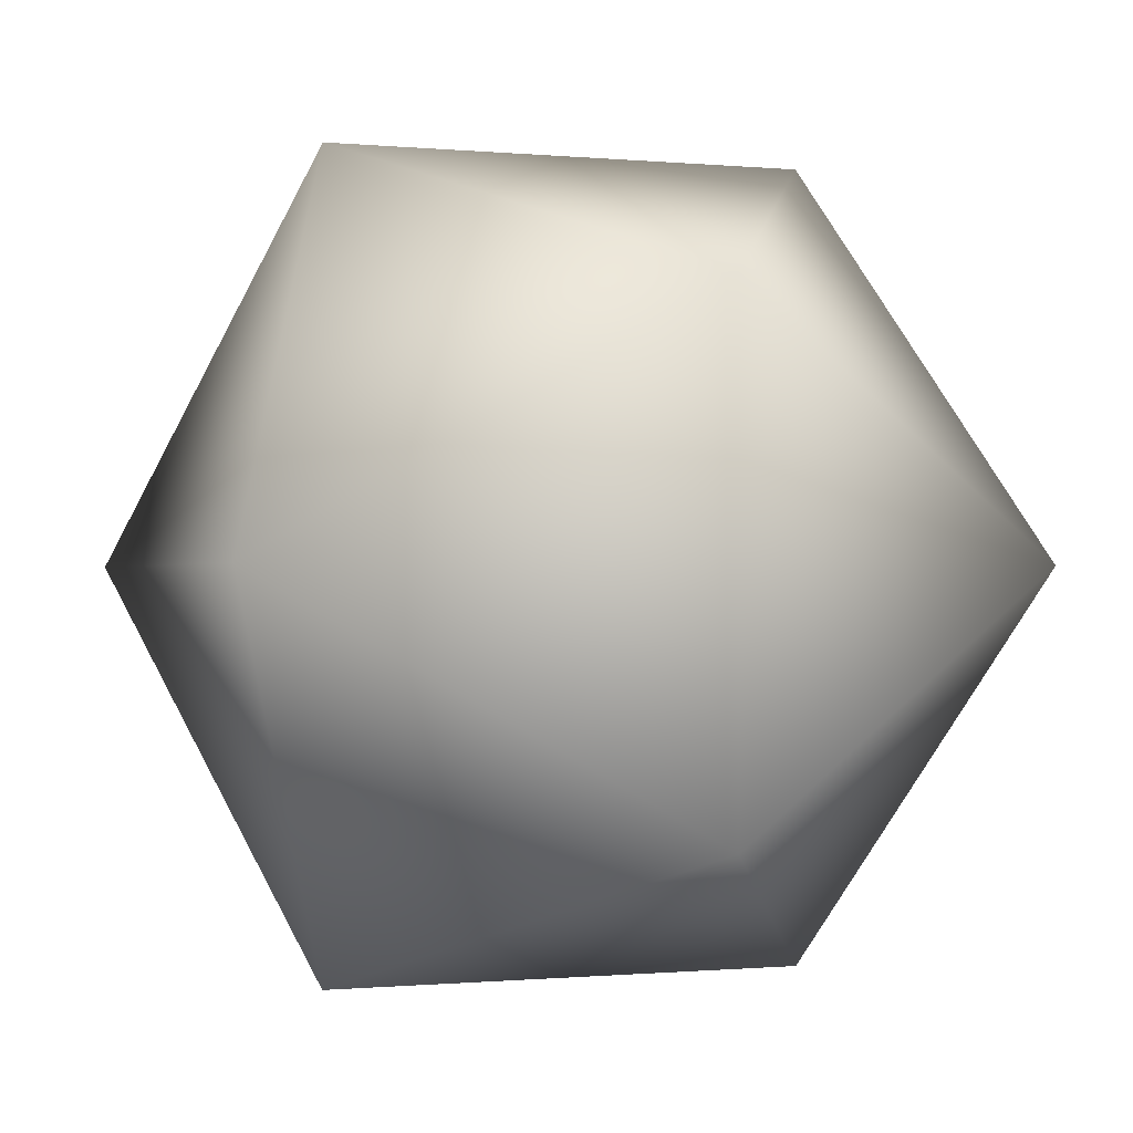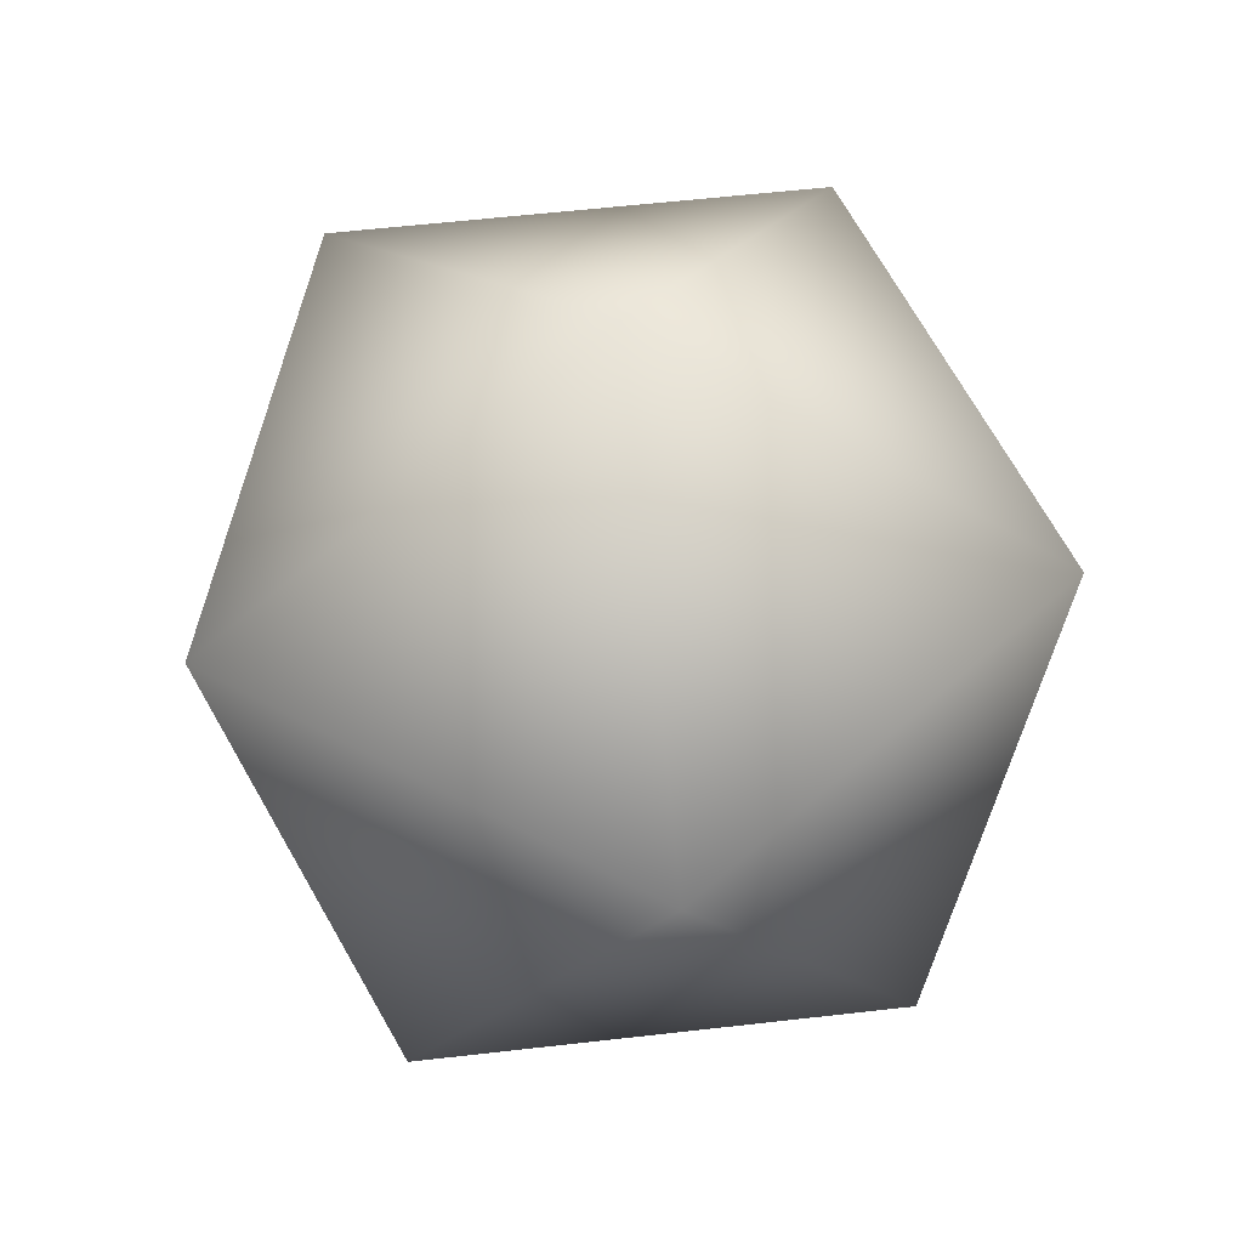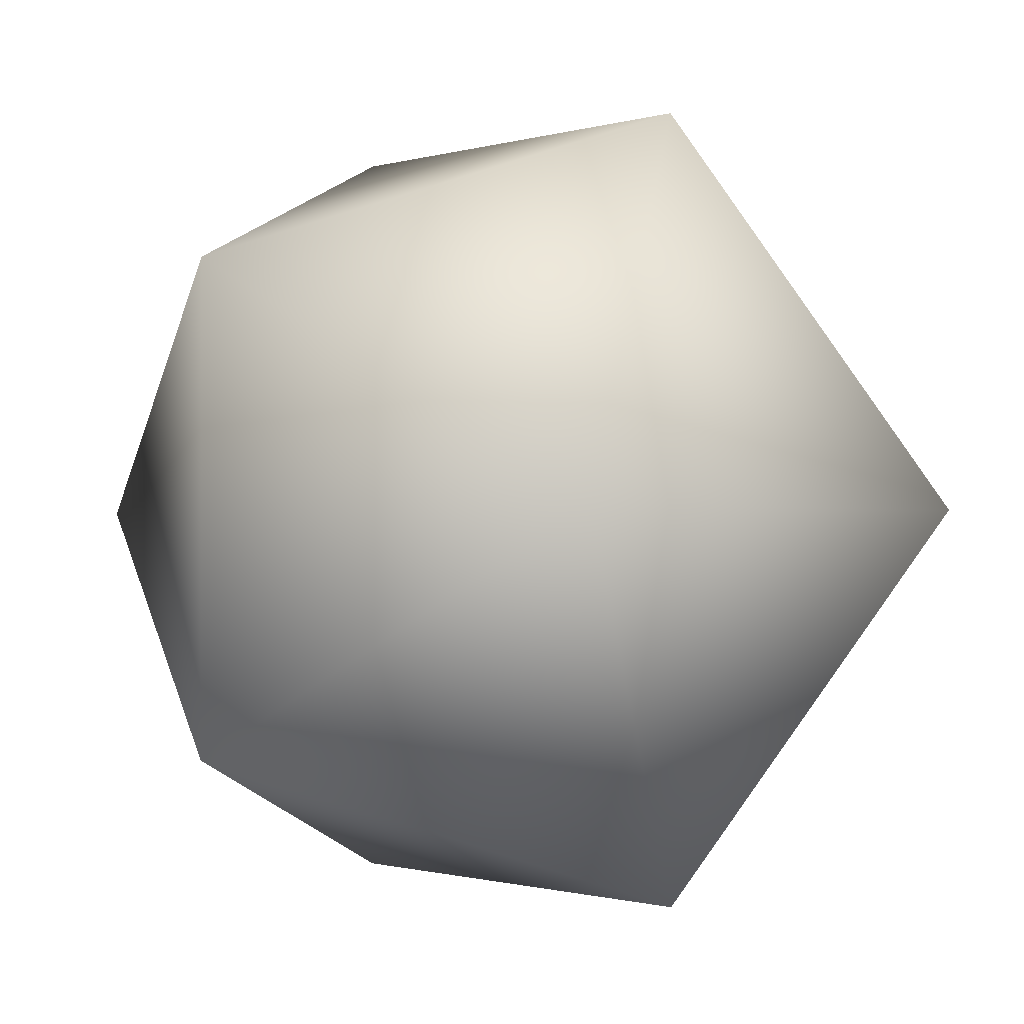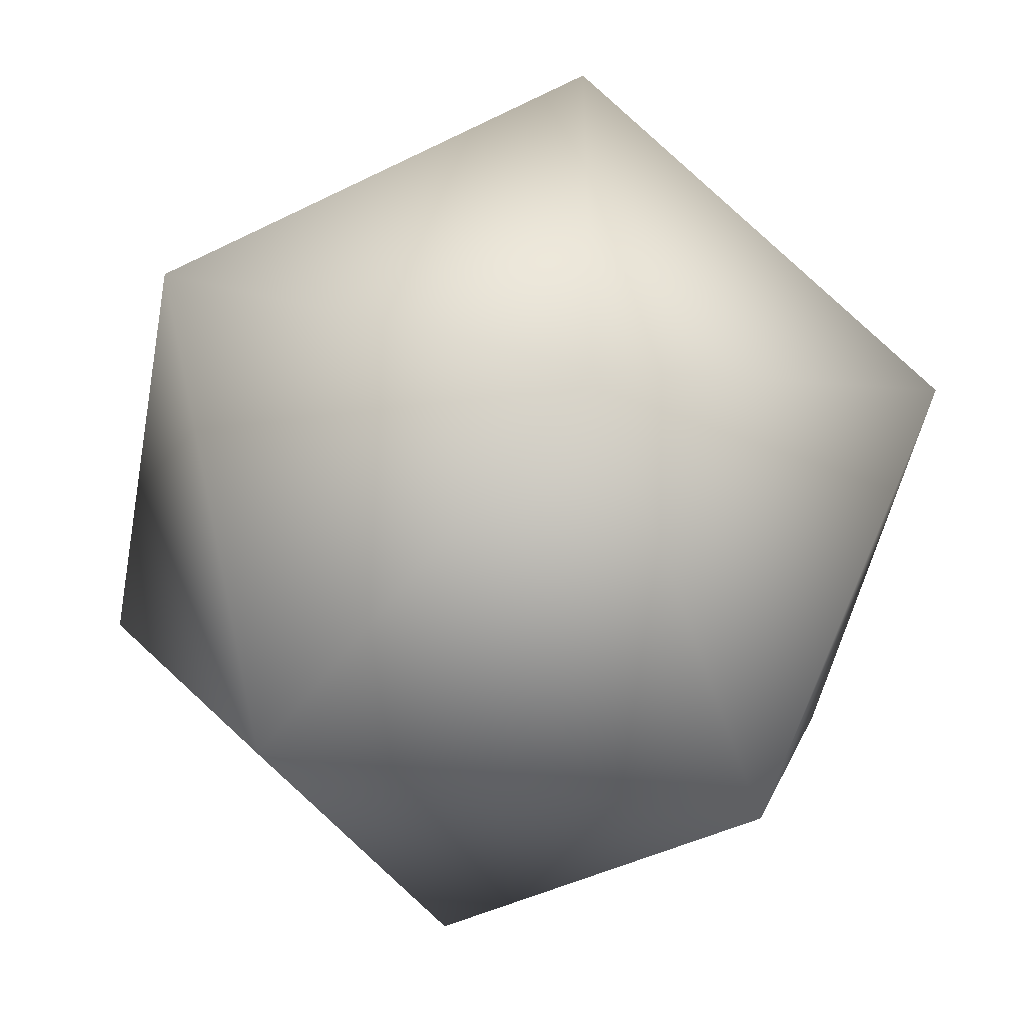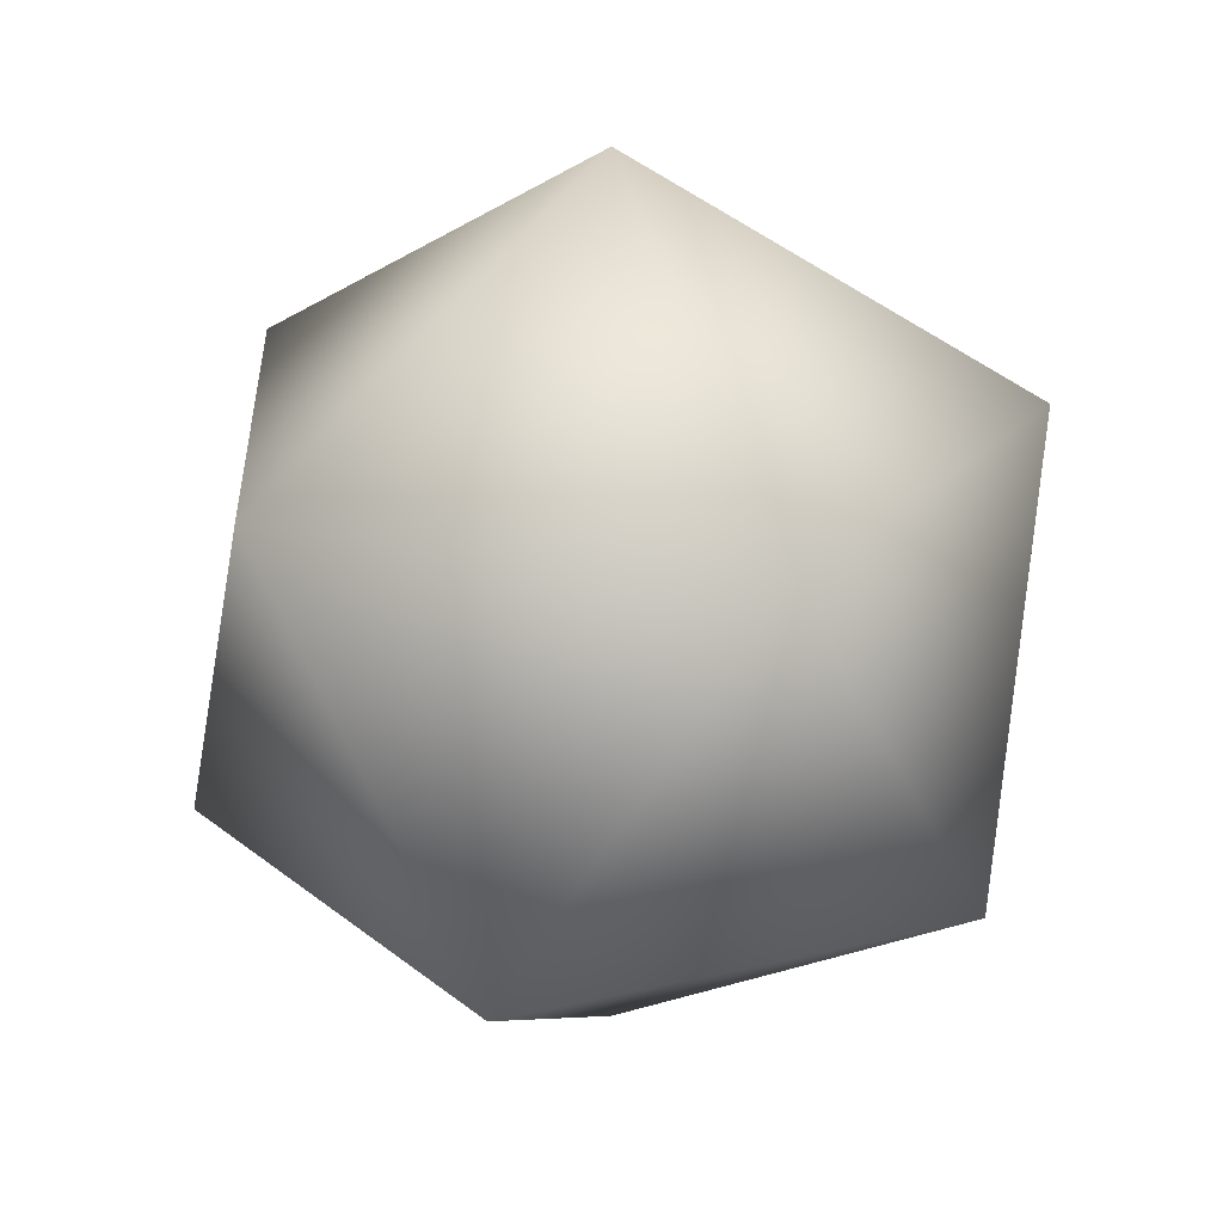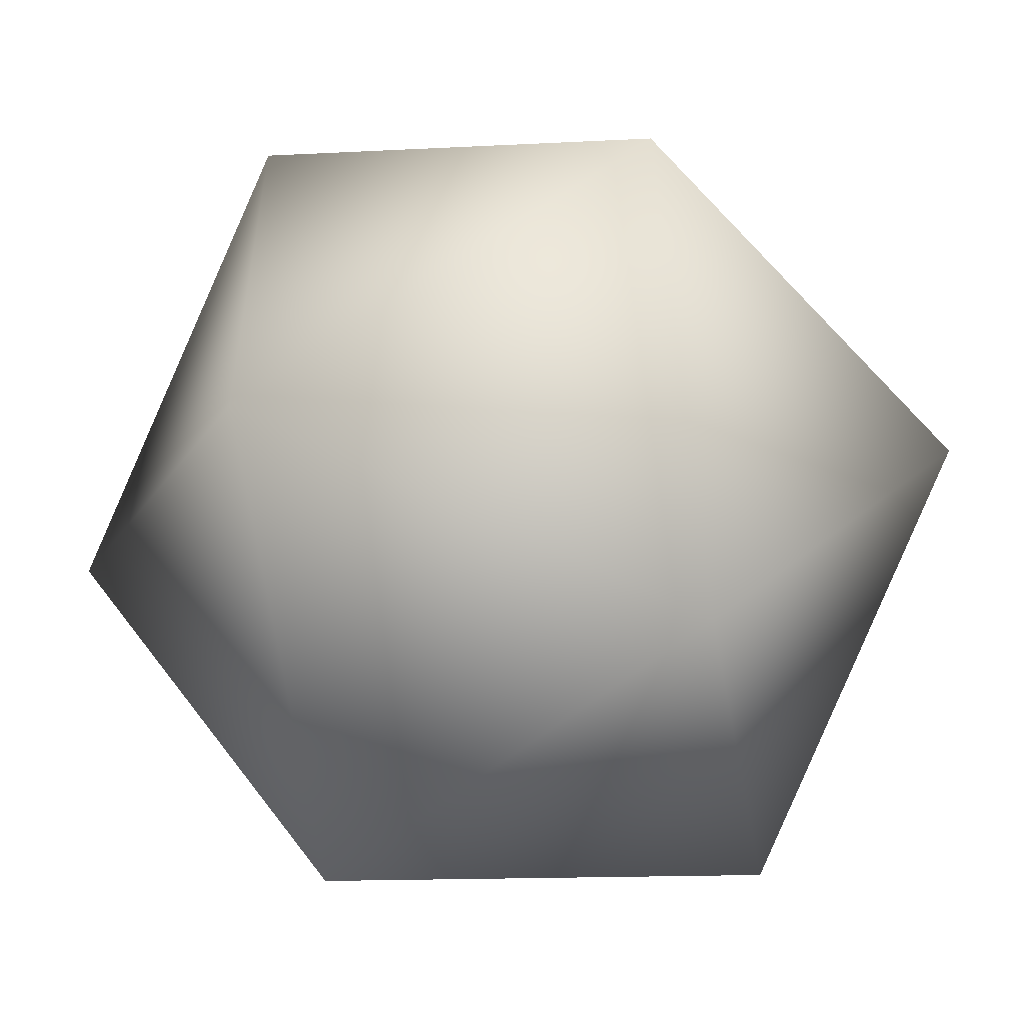
<metadata>
{"format":"obj","ext":"obj","renderer":"f3d","projection":"perspective","resolution":1024,"background":"white","views":[{"elev":-0.5,"azim":-79.7,"up":"+Y"},{"elev":57.6,"azim":83.2,"up":"+Z"},{"elev":-0.8,"azim":171.4,"up":"+Y"},{"elev":-48.5,"azim":-69.0,"up":"+Y"},{"elev":25.4,"azim":-74.8,"up":"+Z"},{"elev":-54.4,"azim":-16.8,"up":"+Y"}]}
</metadata>
<code>
v 0 0 1
v 0.8944 0 0.4472
v 0.2764 0.8507 0.4472
v -0.7236 0.5257 0.4472
v -0.7236 -0.5257 0.4472
v 0.2764 -0.8507 0.4472
v 0.7236 0.5257 -0.4472
v -0.2764 0.8507 -0.4472
v -0.8944 2.373e-06 -0.4472
v -0.2764 -0.8507 -0.4472
v 0.7236 -0.5257 -0.4472
v 0 0 -1
f 1 2 3
f 1 3 4
f 1 4 5
f 1 5 6
f 1 6 2
f 3 2 7
f 4 3 8
f 5 4 9
f 6 5 10
f 2 6 11
f 2 11 7
f 3 7 8
f 4 8 9
f 5 9 10
f 6 10 11
f 7 11 12
f 8 7 12
f 9 8 12
f 10 9 12
f 11 10 12

</code>
